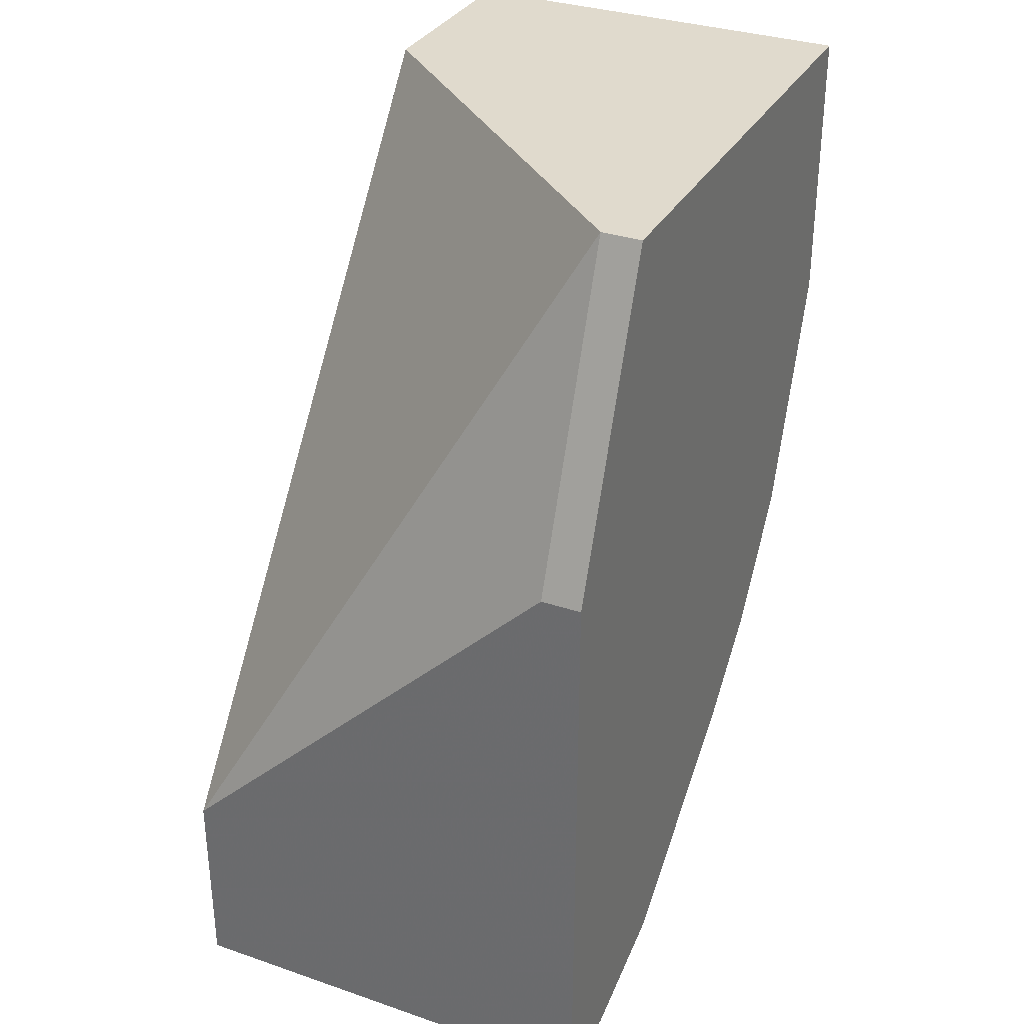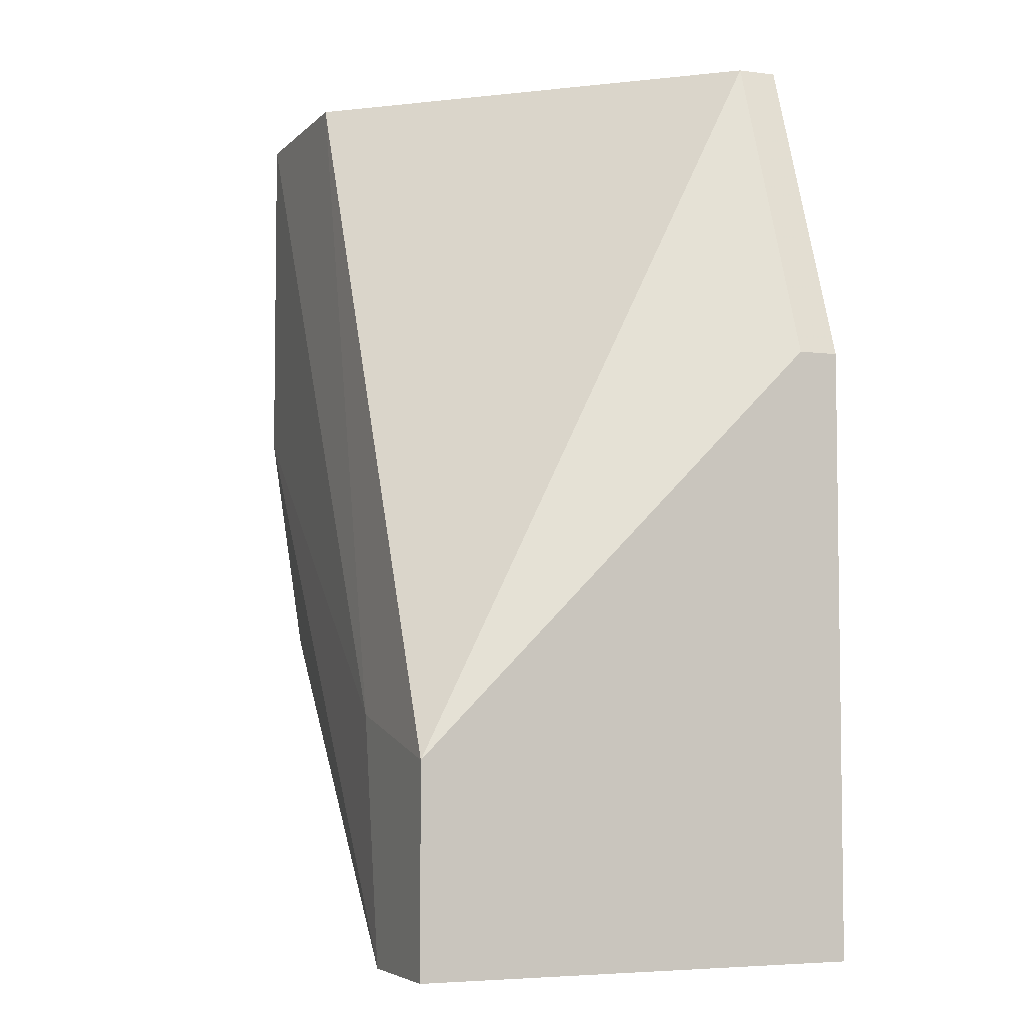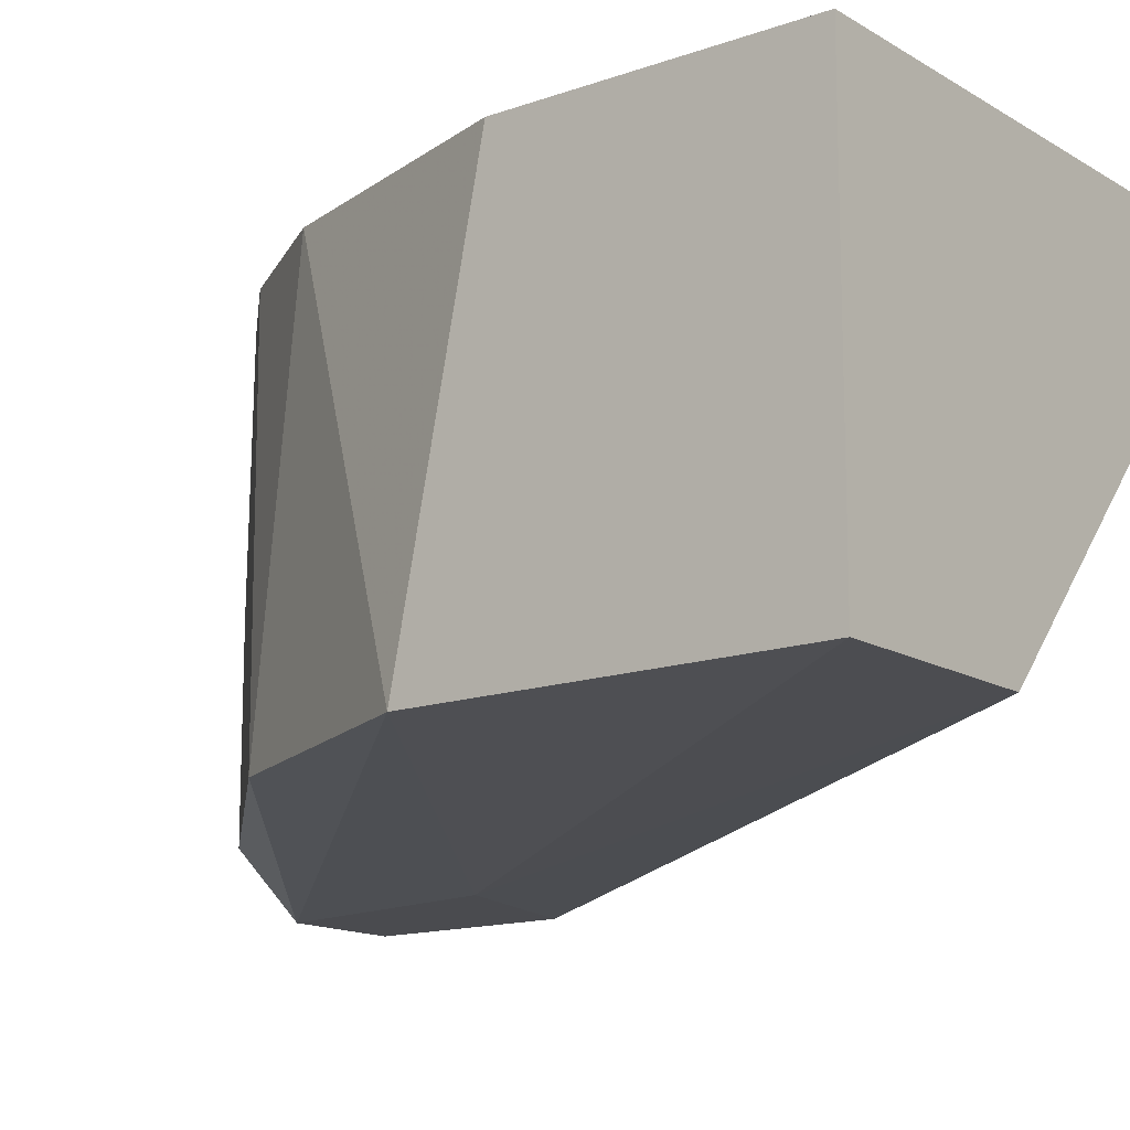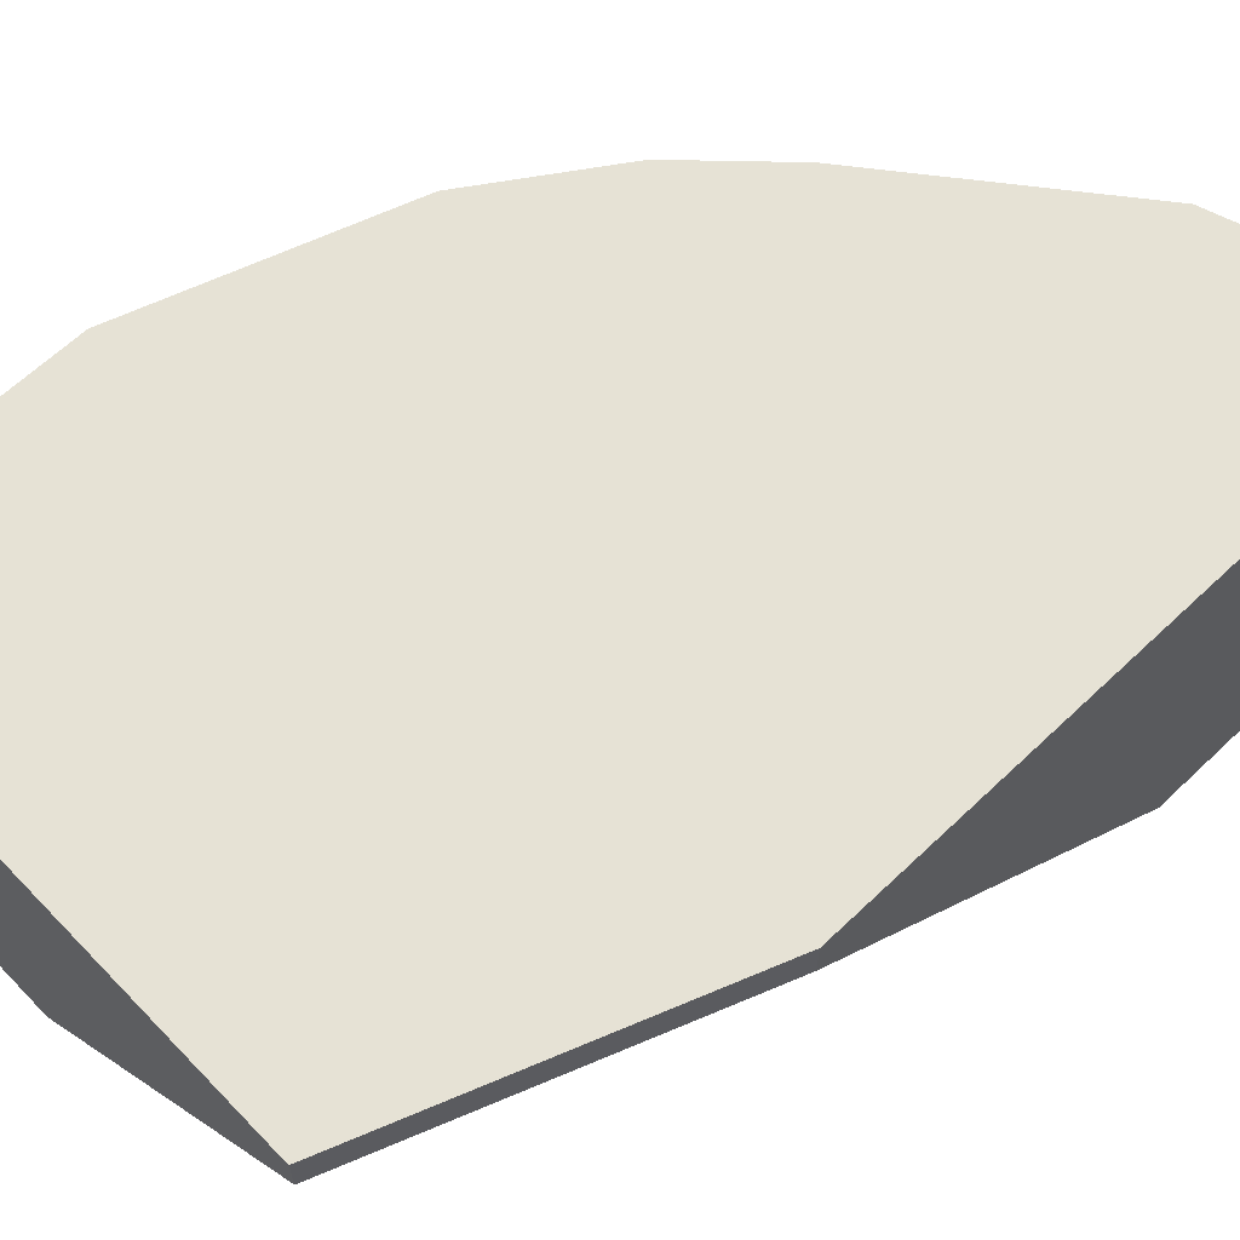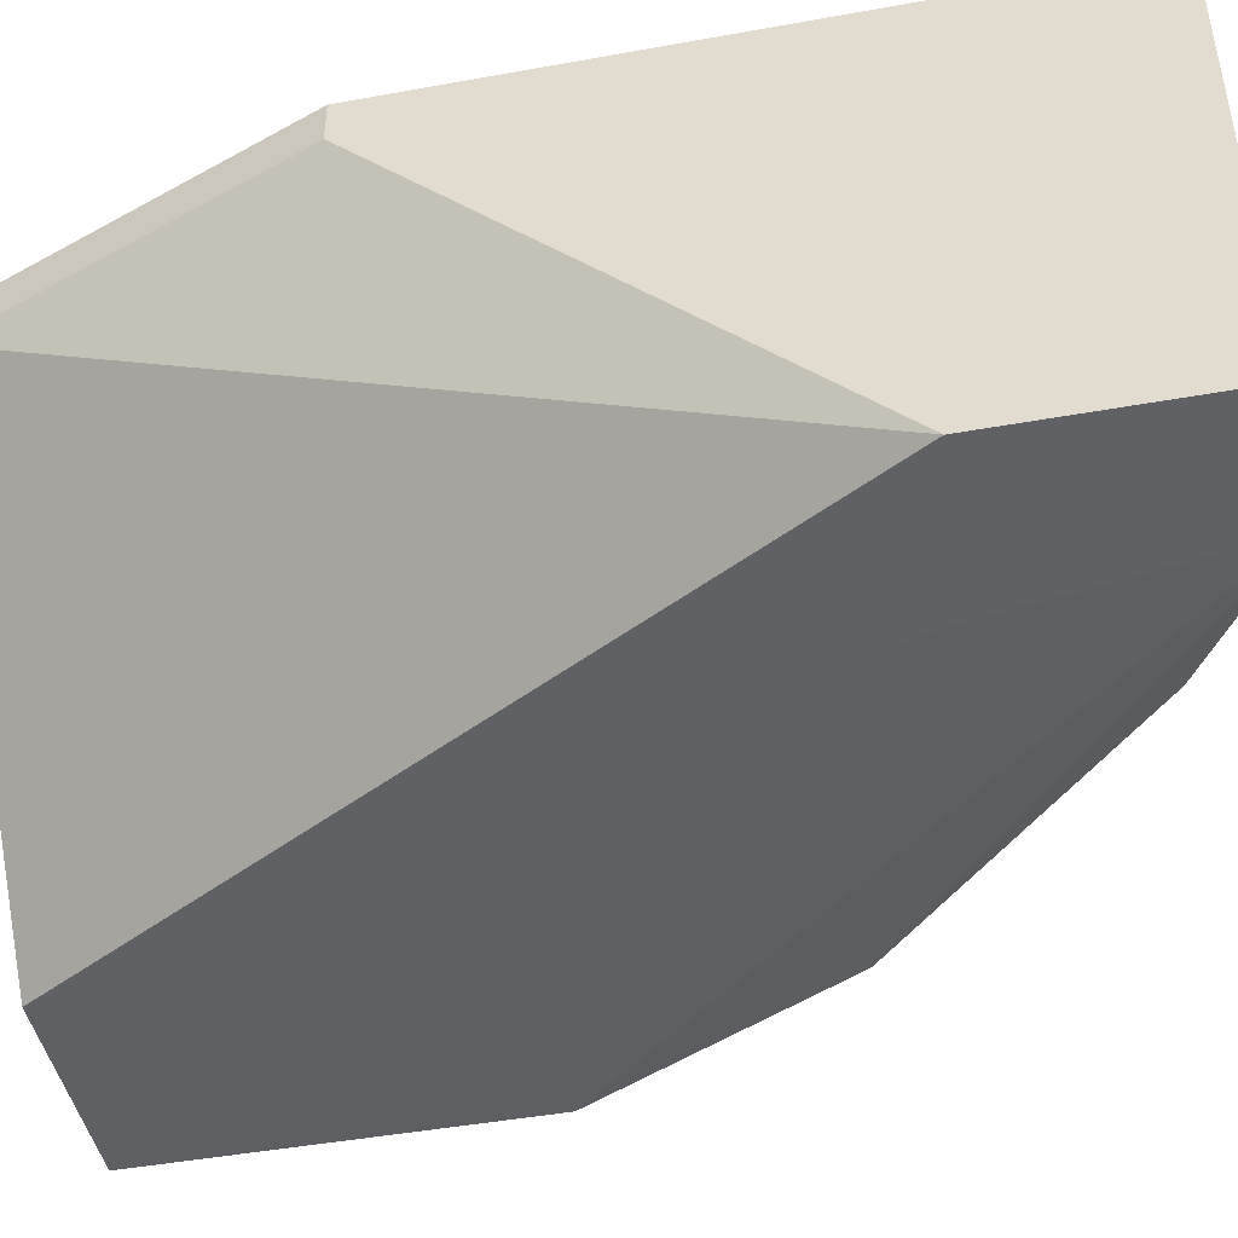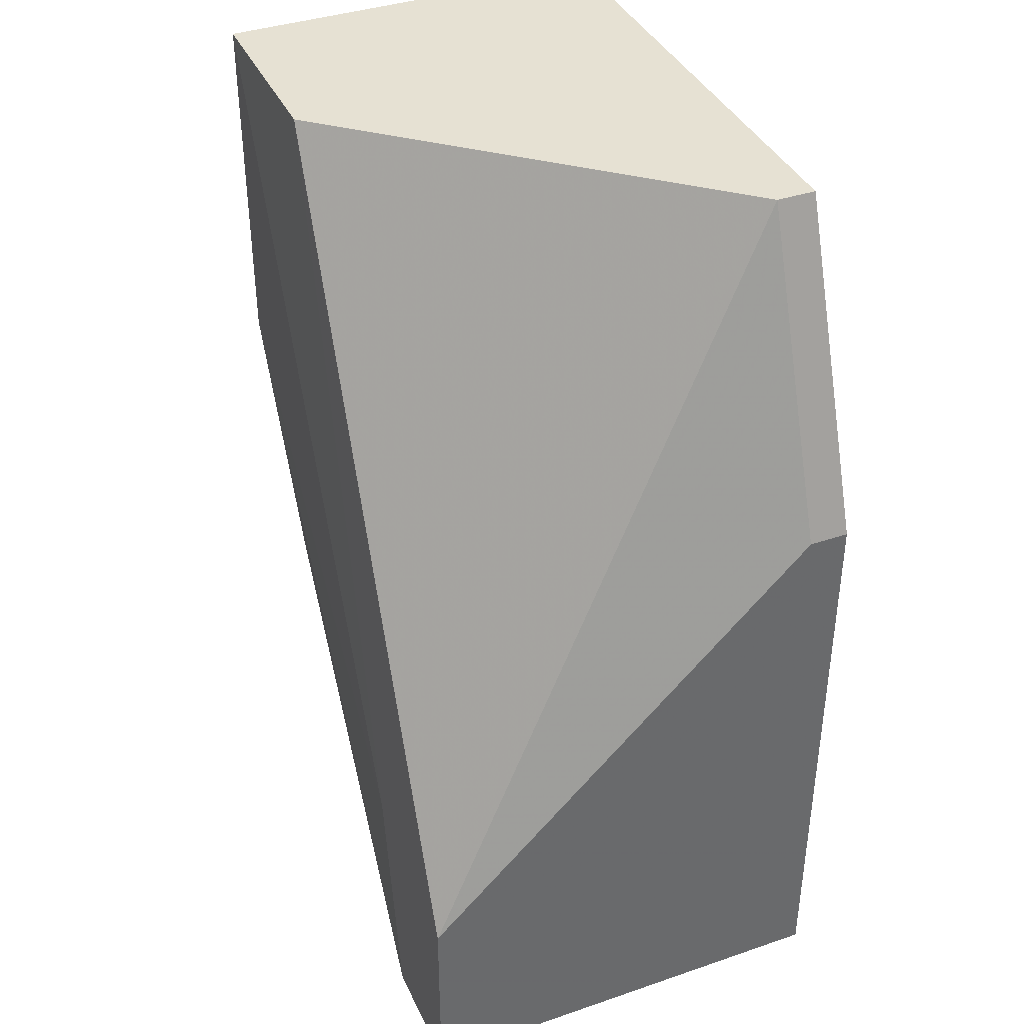
<metadata>
{"format":"obj","ext":"obj","renderer":"f3d","projection":"perspective","resolution":1024,"background":"white","views":[{"elev":33.0,"azim":115.2,"up":"+Z"},{"elev":-5.1,"azim":67.8,"up":"+Z"},{"elev":-14.3,"azim":-52.2,"up":"+Y"},{"elev":63.9,"azim":46.2,"up":"+Y"},{"elev":-45.5,"azim":101.8,"up":"+Y"},{"elev":38.9,"azim":66.9,"up":"+Z"}]}
</metadata>
<code>
v 0.01282 -0.003909 -0.01443
v 0.01135 -0.01199 -0.01002
v 0.002533 -0.003909 0.002472
v 0.002533 -0.003909 -0.002673
v 0.002533 -0.01126 -0.004142
v 0.002533 -0.01126 0.002472
v 0.006207 -0.01126 0.002472
v 0.01429 -0.01199 -0.01443
v 0.01429 -0.01199 -0.01076
v 0.01429 -0.003909 -0.01443
v 0.01429 -0.003909 -0.003408
v 0.01429 -0.004644 -0.003408
v 0.004003 -0.003909 -0.007079
v 0.01061 -0.003909 -0.01369
v 0.006942 -0.003909 -0.01076
v 0.004738 -0.01126 -0.008548
v 0.009144 -0.01126 -0.01296
v 0.009144 -0.007583 -0.01296
v 0.005473 -0.003909 -0.009284
v 0.01208 -0.01199 -0.01443
v 0.01208 -0.003909 0.002472
v 0.01208 -0.004644 0.002472
f 18 17 19
f 21 11 15
f 6 21 3
f 21 15 3
f 15 11 10
f 11 9 10
f 21 6 7
f 6 3 4
f 3 15 4
f 16 20 5
f 6 4 5
f 4 15 13
f 16 5 13
f 5 4 13
f 11 21 22
f 21 7 22
f 7 9 22
f 10 9 8
f 9 20 8
f 20 10 8
f 15 10 14
f 18 15 14
f 20 18 14
f 20 16 17
f 18 20 17
f 20 9 2
f 9 7 2
f 7 6 2
f 6 5 2
f 5 20 2
f 9 11 12
f 11 22 12
f 22 9 12
f 10 20 1
f 14 10 1
f 20 14 1
f 13 15 19
f 16 13 19
f 15 18 19
f 17 16 19

</code>
